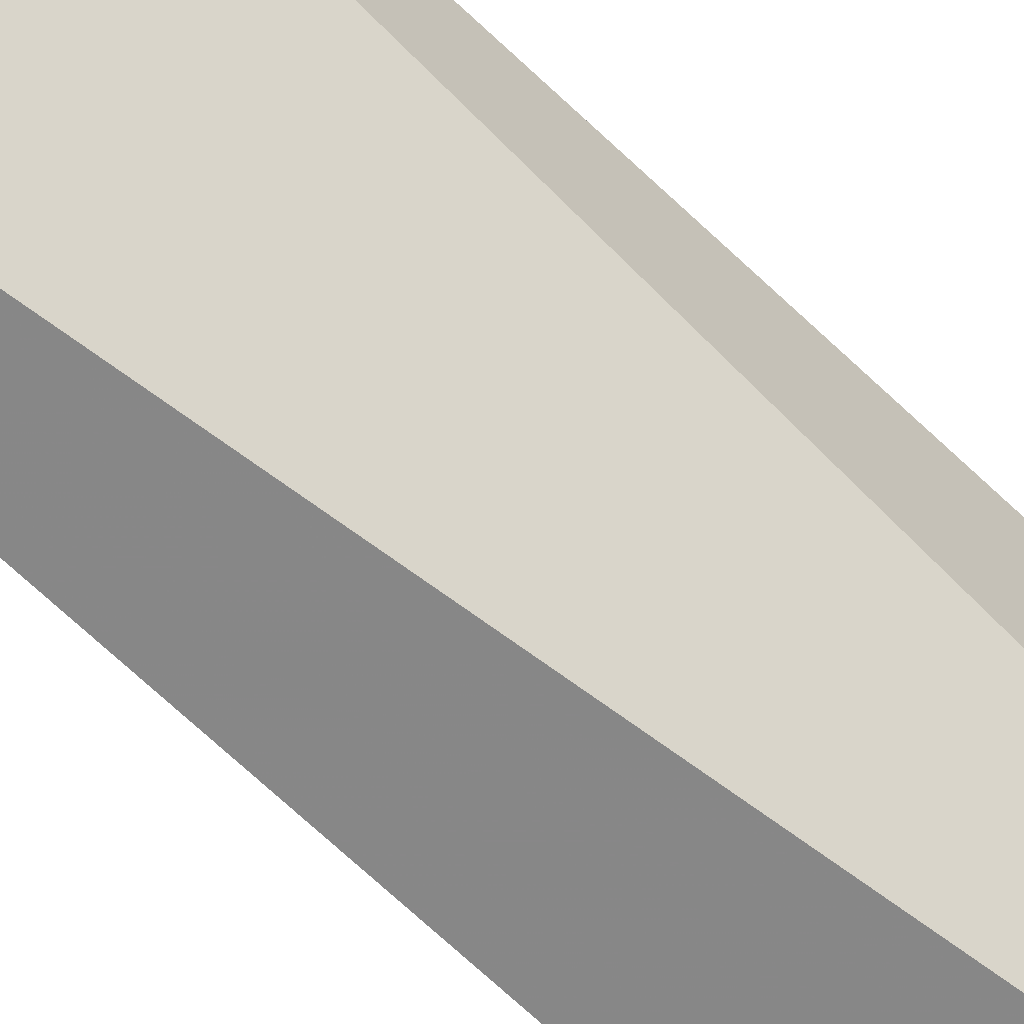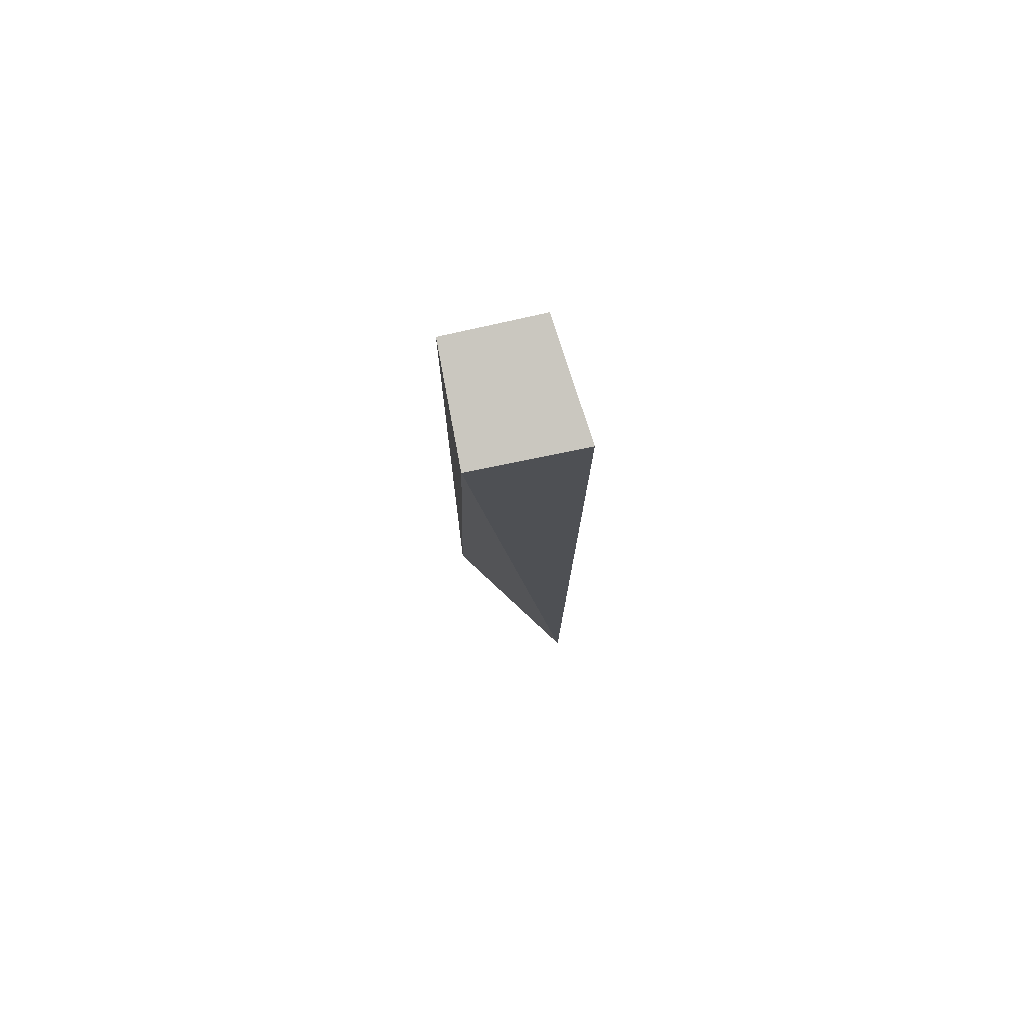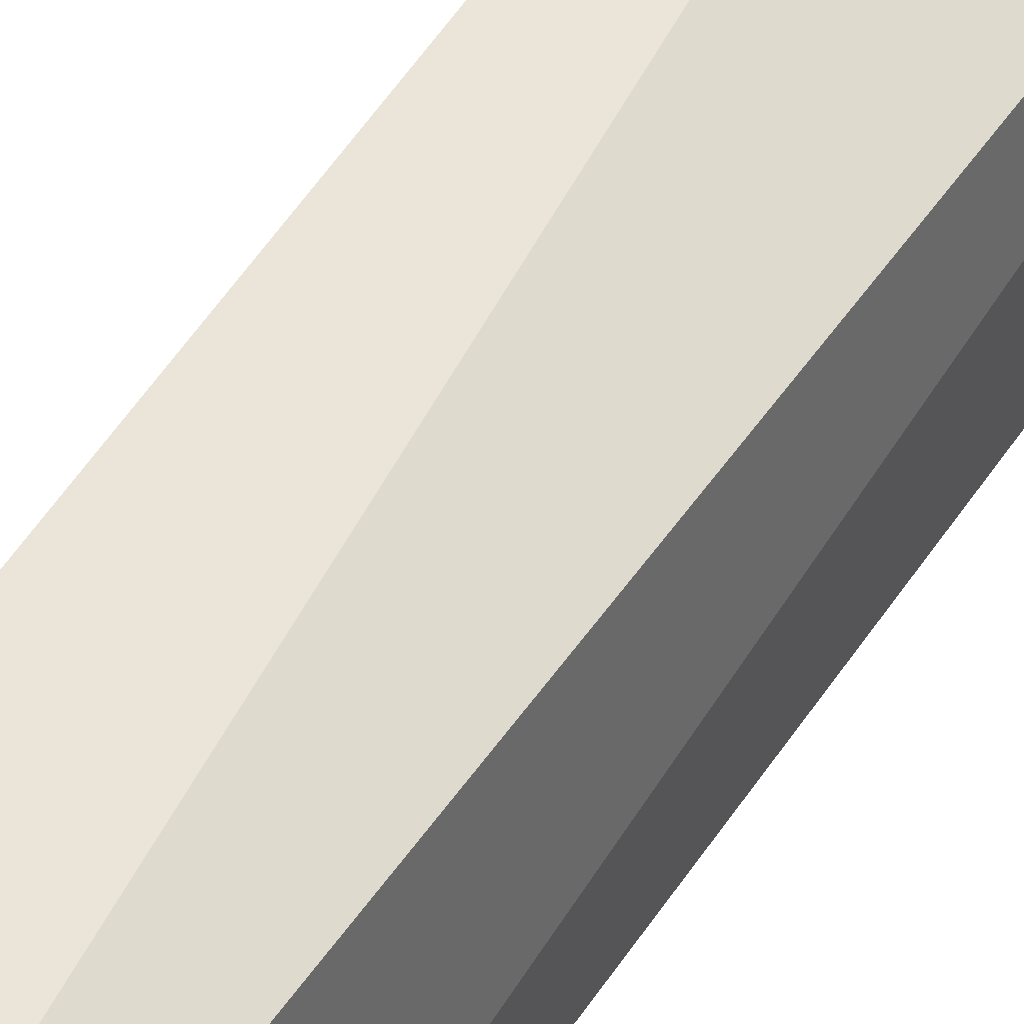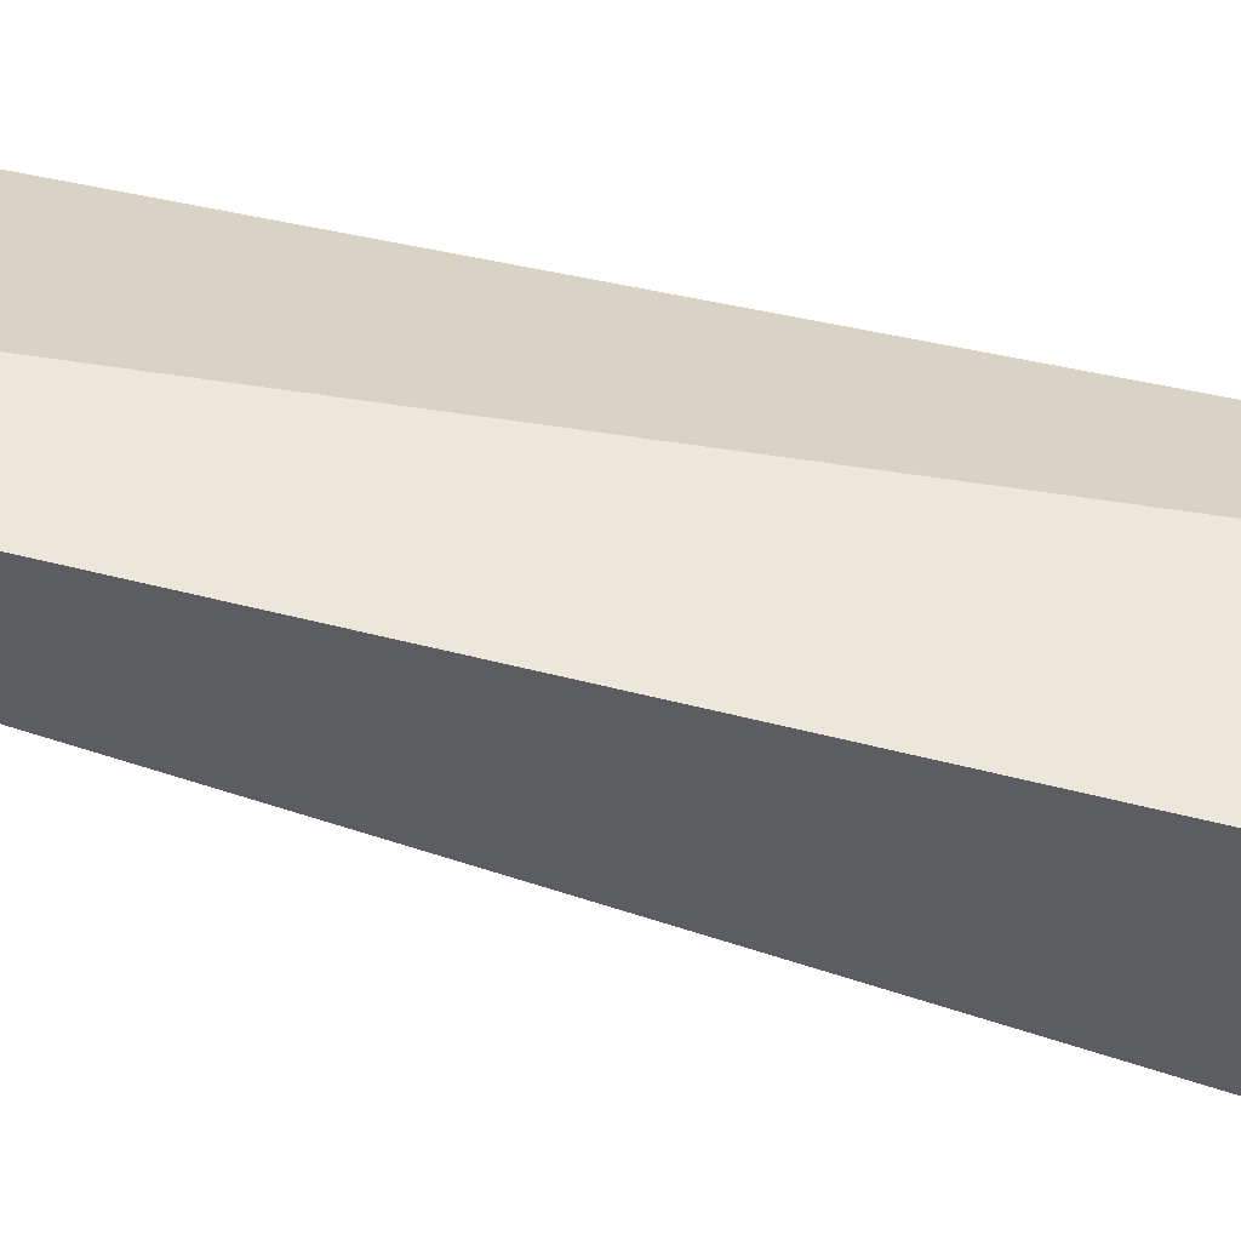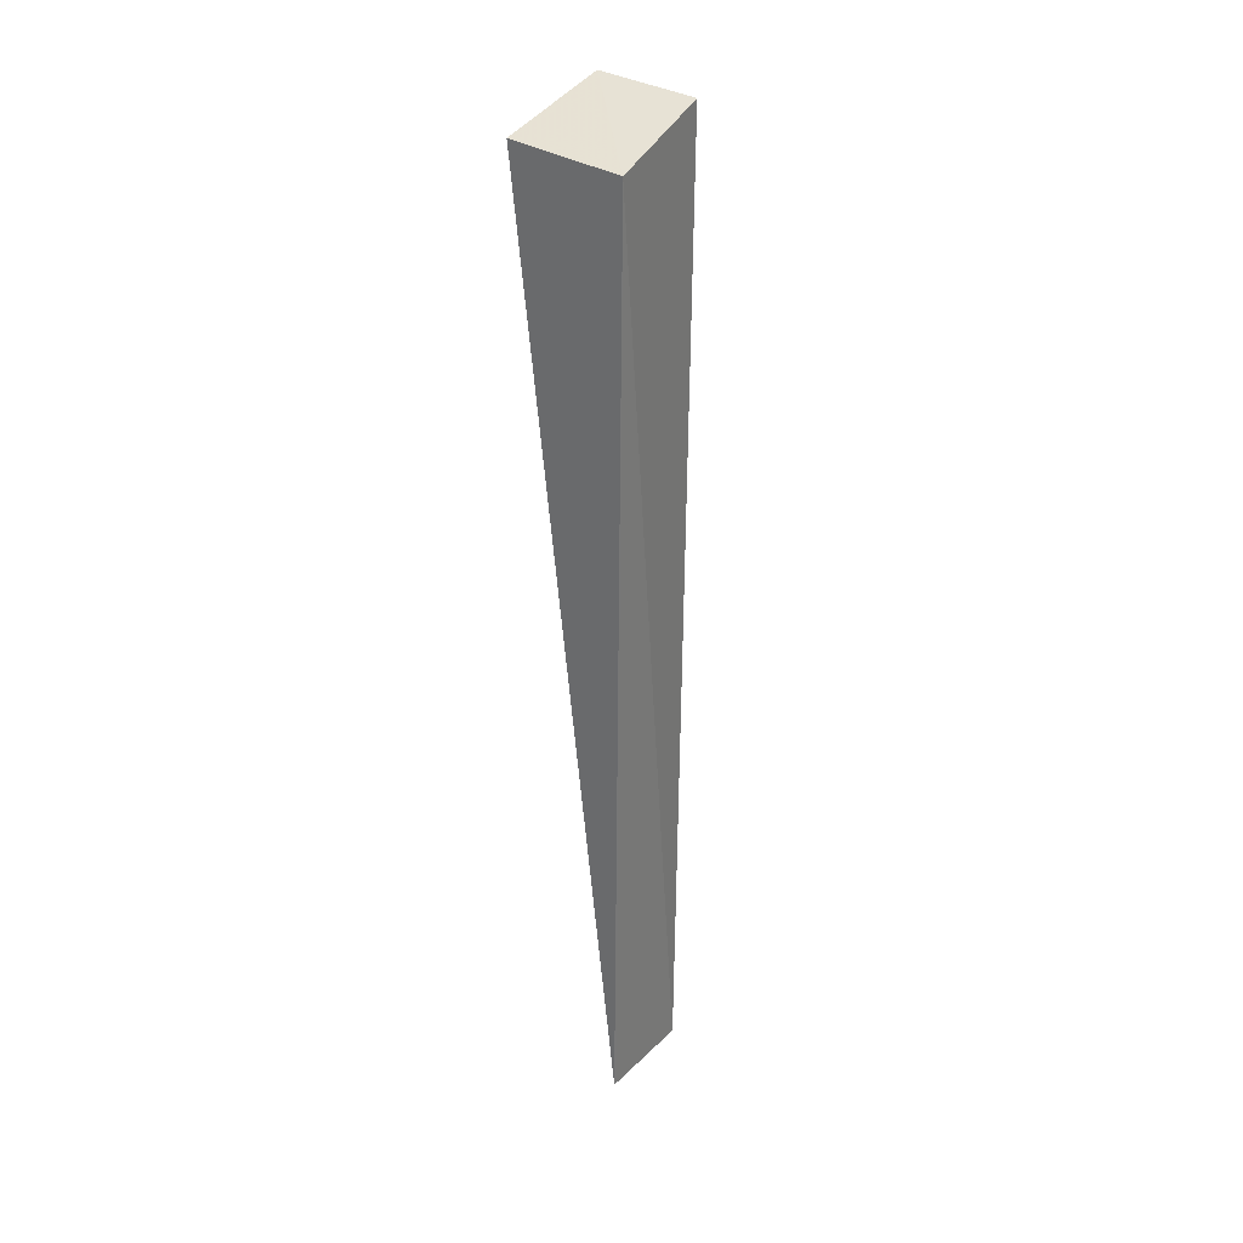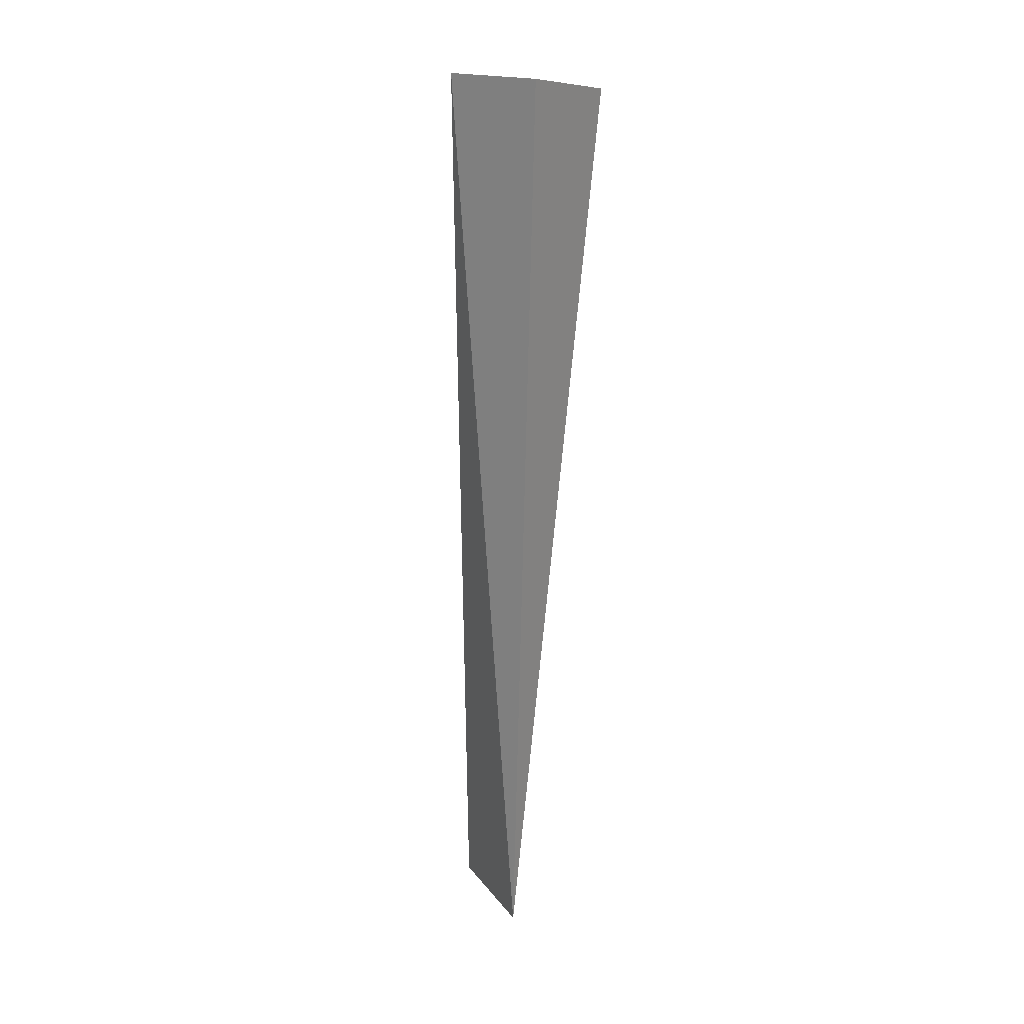
<metadata>
{"format":"obj","ext":"obj","renderer":"f3d","projection":"perspective","resolution":1024,"background":"white","views":[{"elev":-63.9,"azim":-134.1,"up":"+Y"},{"elev":75.8,"azim":-11.1,"up":"+Z"},{"elev":53.5,"azim":32.9,"up":"+Y"},{"elev":51.9,"azim":-75.8,"up":"+Y"},{"elev":31.5,"azim":38.8,"up":"+Z"},{"elev":25.6,"azim":-143.6,"up":"+Z"}]}
</metadata>
<code>
v 0.04304 0.008113 0.1225
v 0.04412 0.0005767 0.1206
v 0.04337 0.006895 0.05865
v 0.03668 0.009971 0.05872
v 0.03653 0.0003726 0.121
v 0.03656 0.007773 0.1229
v 0.04357 0.0003753 0.05869
v 0.04357 0.0005755 0.05866
f 1 2 3
f 1 3 4
f 6 5 2
f 6 2 1
f 6 1 4
f 6 4 5
f 7 2 5
f 7 5 4
f 8 7 4
f 8 4 3
f 8 3 2
f 8 2 7

</code>
